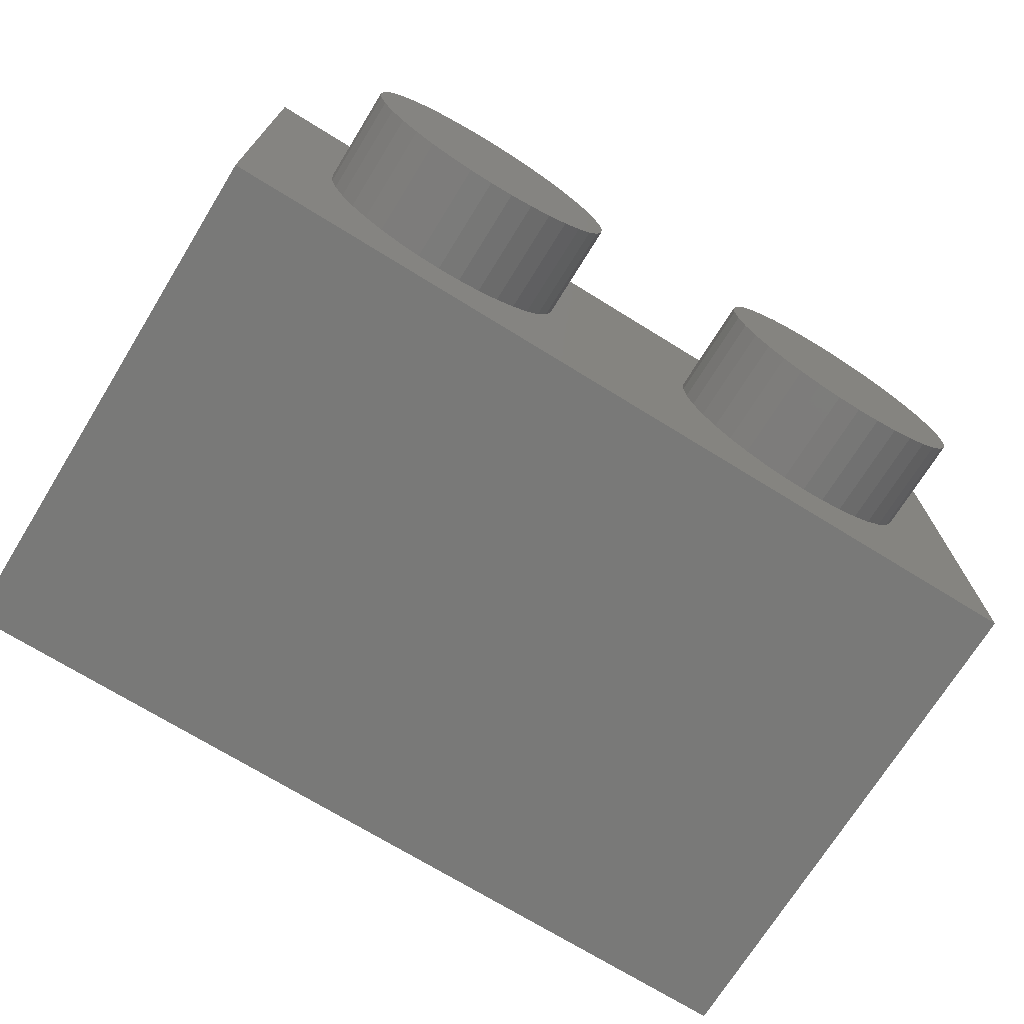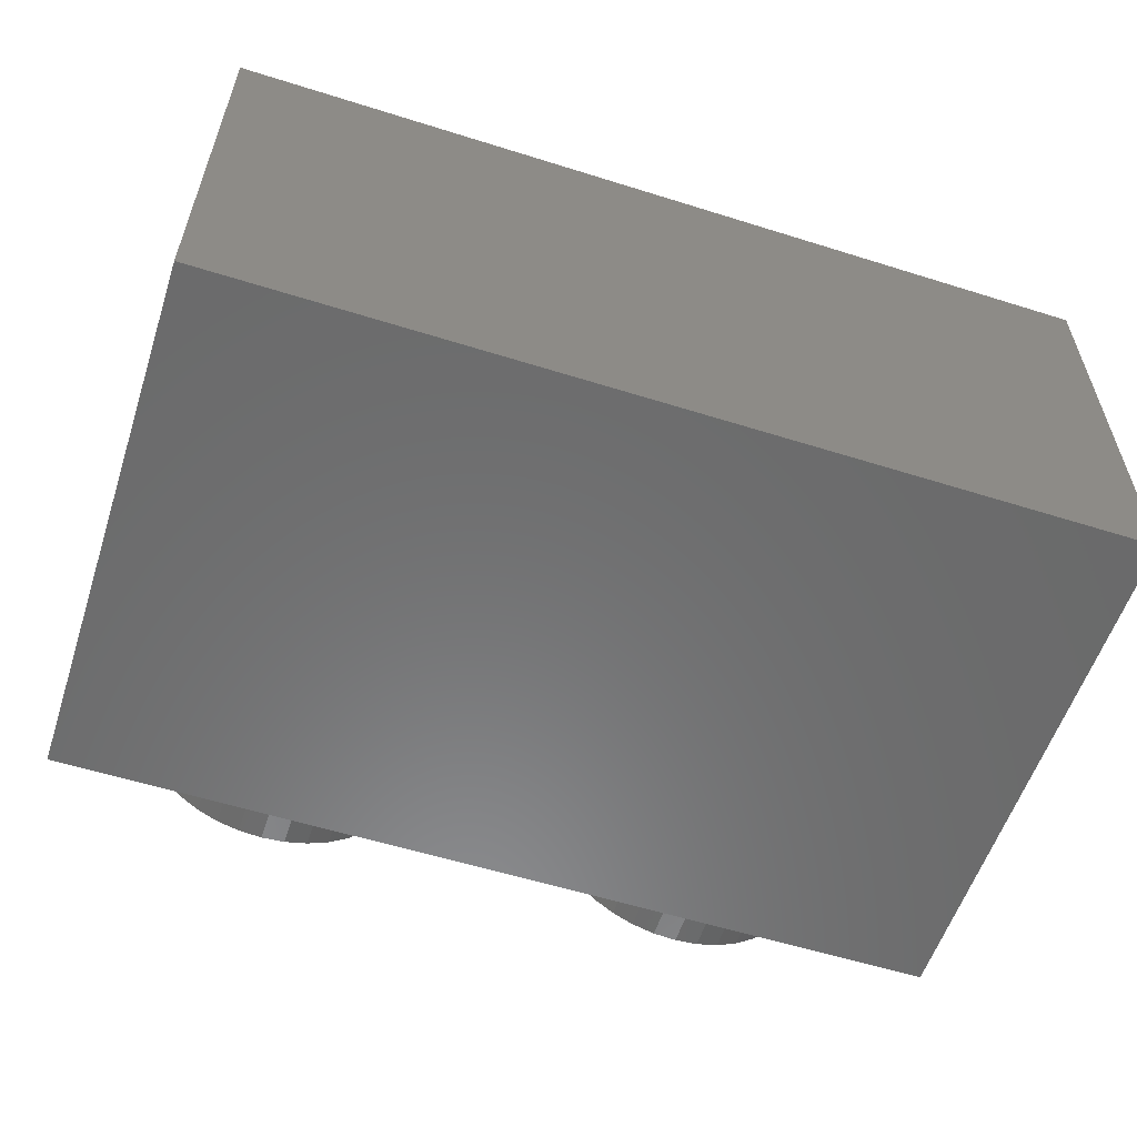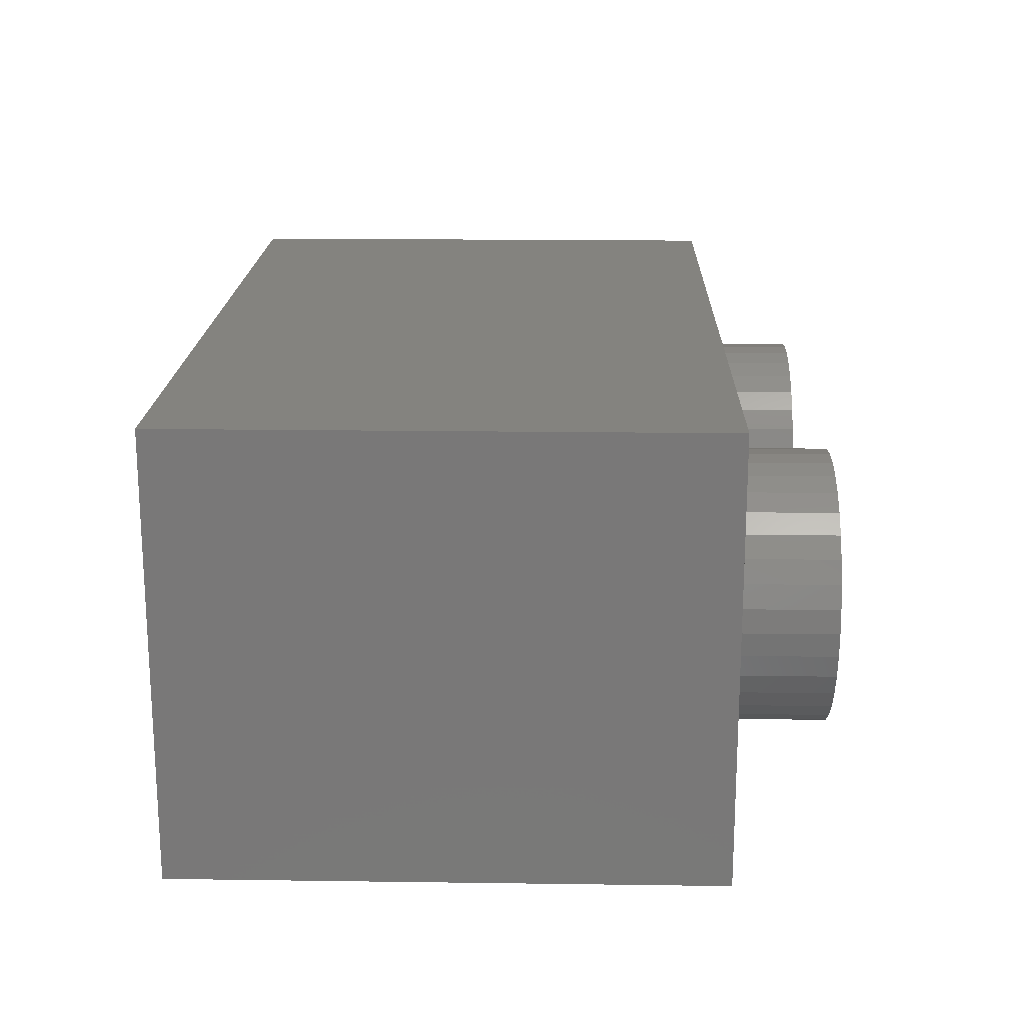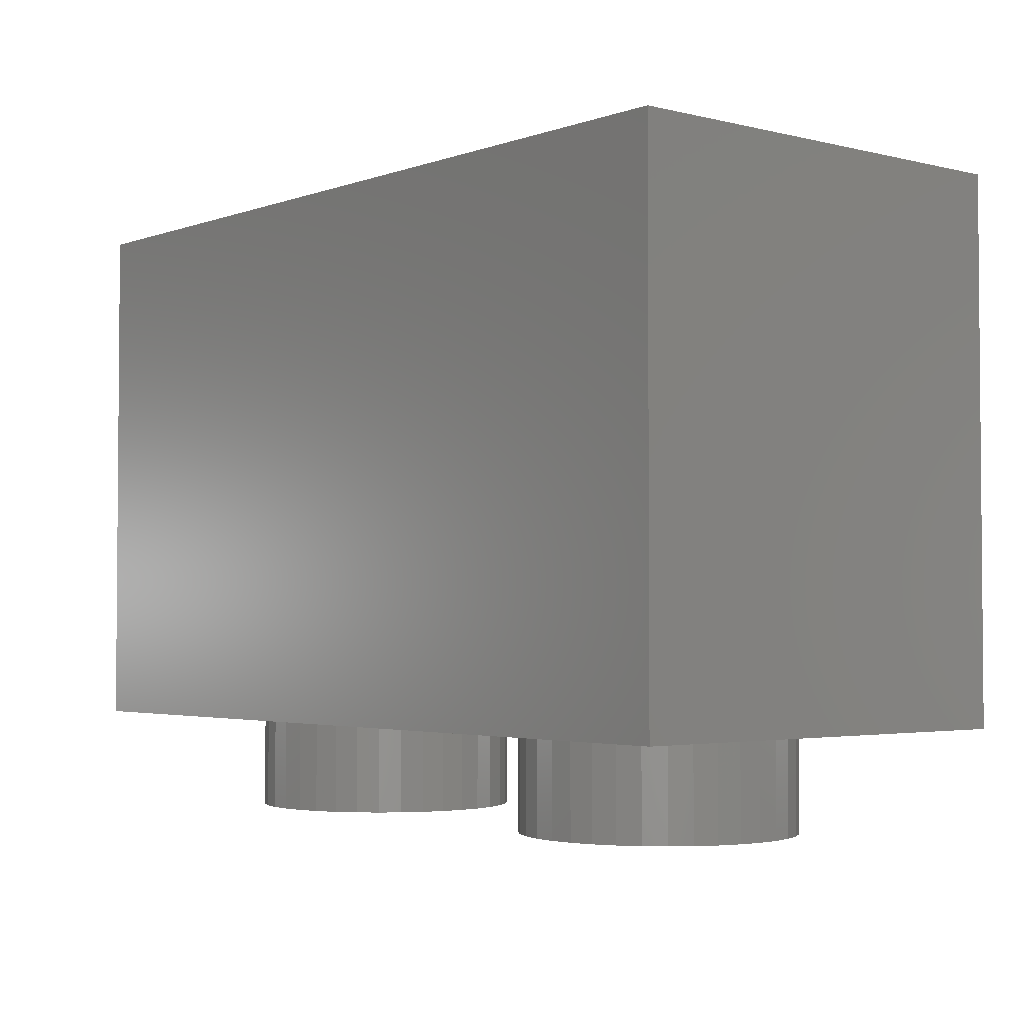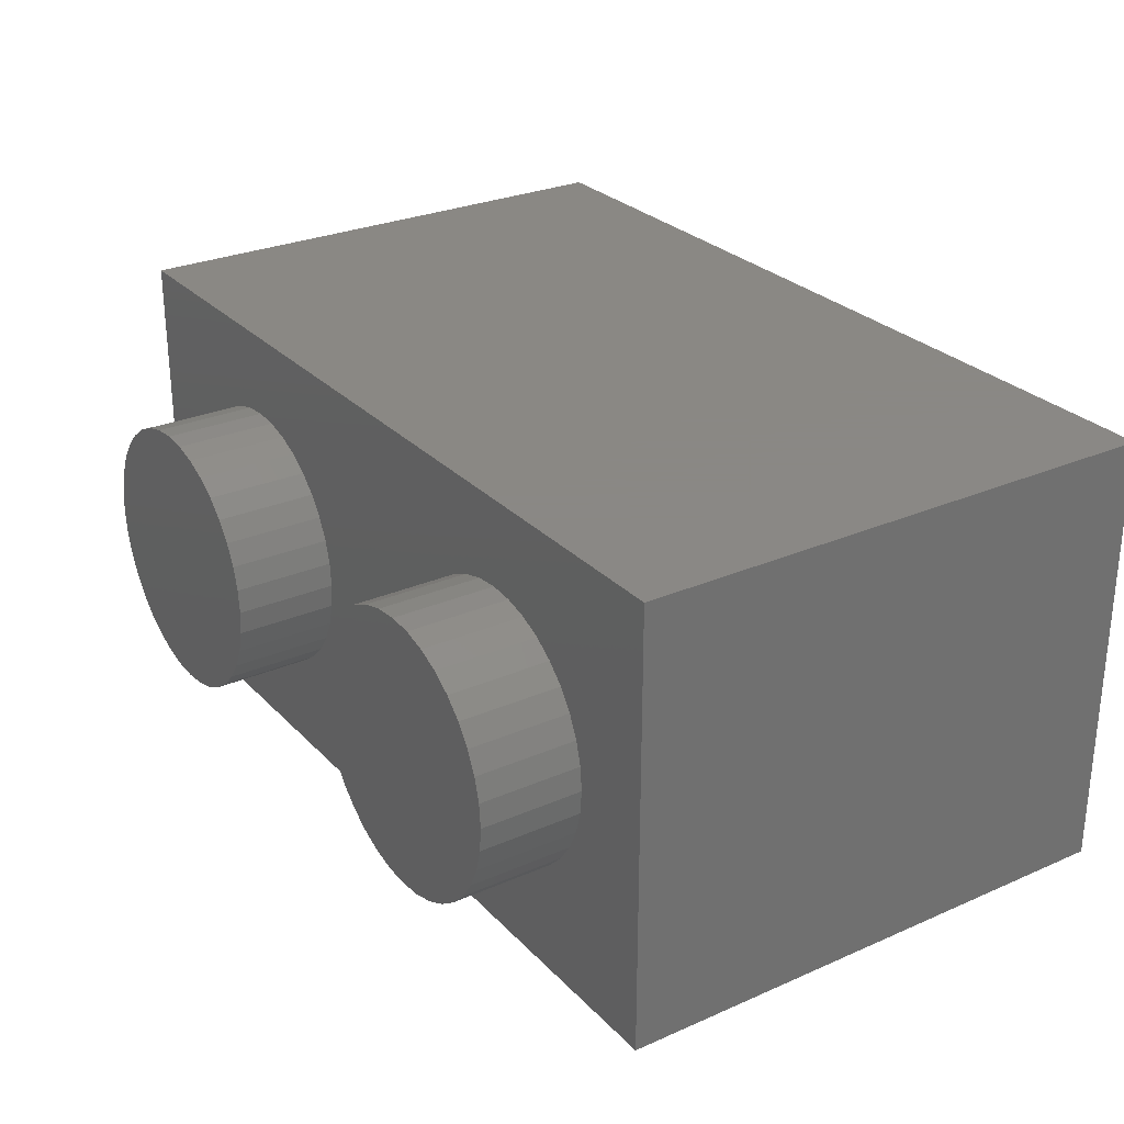
<metadata>
{"format":"stl","ext":"stl","renderer":"f3d","projection":"perspective","resolution":1024,"background":"white","views":[{"elev":-71.8,"azim":148.3,"up":"+Y"},{"elev":-57.2,"azim":-18.1,"up":"+Y"},{"elev":18.4,"azim":91.5,"up":"+Y"},{"elev":-2.8,"azim":50.1,"up":"+Z"},{"elev":27.7,"azim":-123.7,"up":"+Y"}]}
</metadata>
<code>
# stl→obj: 224 verts, 444 faces
v 0.4543 -0.1223 0.75
v 0.4037 -0.1647 0.75
v 0.4309 -0.1457 0.75
v 0.4874 -0.06506 0.75
v 0.4733 -0.09512 0.75
v 0.4543 0.1223 0.75
v 0.4988 0 0.75
v 0.4959 0.03303 0.75
v 0.4874 0.06506 0.75
v 0.4733 0.09512 0.75
v 0.4309 0.1457 0.75
v 0.4037 0.1647 0.75
v 0.3737 0.1788 0.75
v 0.3416 0.1873 0.75
v 0.3086 0.1902 0.75
v 0.2756 0.1873 0.75
v 0.2435 0.1788 0.75
v 0.2135 0.1647 0.75
v 0.1863 0.1457 0.75
v 0.1629 0.1223 0.75
v 0.1438 0.09512 0.75
v 0.1298 0.06506 0.75
v 0.1212 0.03303 0.75
v 0.1184 2.767e-16 0.75
v 0.1212 -0.03303 0.75
v 0.1298 -0.06506 0.75
v 0.1438 -0.09512 0.75
v 0.1629 -0.1223 0.75
v 0.1863 -0.1457 0.75
v 0.2135 -0.1647 0.75
v 0.2435 -0.1788 0.75
v 0.2756 -0.1873 0.75
v 0.3086 -0.1902 0.75
v 0.3416 -0.1873 0.75
v 0.3737 -0.1788 0.75
v 0.4959 -0.03303 0.75
v -0.4543 -0.1223 0.75
v -0.6172 -0.3086 0.75
v -0.4309 -0.1457 0.75
v -0.4037 -0.1647 0.75
v -0.4733 -0.09512 0.75
v -0.3737 -0.1788 0.75
v -0.4874 -0.06506 0.75
v -0.3416 -0.1873 0.75
v -0.4959 -0.03303 0.75
v -0.3086 -0.1902 0.75
v -0.4988 2.767e-16 0.75
v -0.2756 -0.1873 0.75
v -0.6172 0.3086 0.75
v -0.4733 0.09512 0.75
v -0.4543 0.1223 0.75
v -0.4874 0.06506 0.75
v -0.4959 0.03303 0.75
v -0.4309 0.1457 0.75
v -0.4037 0.1647 0.75
v -0.3737 0.1788 0.75
v -0.3416 0.1873 0.75
v -0.3086 0.1902 0.75
v -0.2756 0.1873 0.75
v -0.1629 -0.1223 0.75
v -0.1863 -0.1457 0.75
v -0.2135 -0.1647 0.75
v -0.1438 -0.09512 0.75
v -0.1298 -0.06506 0.75
v -0.2435 -0.1788 0.75
v -0.1212 -0.03303 0.75
v -0.1184 0 0.75
v -0.1212 0.03303 0.75
v -0.1298 0.06506 0.75
v -0.1438 0.09512 0.75
v -0.1629 0.1223 0.75
v 0.6172 -0.3086 0.75
v -0.1863 0.1457 0.75
v -0.2135 0.1647 0.75
v -0.2435 0.1788 0.75
v 0.6172 0.3086 0.75
v 0.6172 -0.3086 -1.89e-17
v -0.6172 -0.3086 -1.89e-17
v -0.6172 0.3086 1.89e-17
v 0.6172 0.3086 1.89e-17
v -0.4543 -0.1223 0
v -0.4309 -0.1457 0
v -0.4037 -0.1647 0
v -0.4733 -0.09512 0
v -0.3737 -0.1788 0
v -0.4874 -0.06506 0
v -0.3416 -0.1873 0
v -0.4959 -0.03303 0
v -0.3086 -0.1902 0
v -0.4988 2.767e-16 0
v -0.2756 -0.1873 0
v -0.4543 0.1223 0
v -0.4733 0.09512 0
v -0.4874 0.06506 0
v -0.4959 0.03303 0
v -0.4309 0.1457 0
v -0.4037 0.1647 0
v -0.3737 0.1788 0
v -0.3416 0.1873 0
v -0.3086 0.1902 0
v -0.2756 0.1873 0
v 0.1629 -0.1223 0
v -0.1863 -0.1457 0
v -0.1629 -0.1223 0
v 0.1863 -0.1457 0
v 0.2135 -0.1647 0
v -0.2135 -0.1647 0
v 0.1438 -0.09512 0
v -0.1438 -0.09512 0
v -0.1298 -0.06506 0
v 0.2435 -0.1788 0
v -0.2435 -0.1788 0
v 0.1298 -0.06506 0
v 0.2756 -0.1873 0
v 0.1212 -0.03303 0
v -0.1212 -0.03303 0
v 0.1184 2.767e-16 0
v -0.1184 0 0
v 0.1212 0.03303 0
v -0.1212 0.03303 0
v 0.1298 0.06506 0
v -0.1298 0.06506 0
v 0.1438 0.09512 0
v -0.1438 0.09512 0
v 0.1629 0.1223 0
v -0.1629 0.1223 0
v 0.3086 -0.1902 0
v 0.3416 -0.1873 0
v 0.3737 -0.1788 0
v 0.4037 -0.1647 0
v 0.4309 -0.1457 0
v 0.4543 -0.1223 0
v 0.1863 0.1457 0
v -0.1863 0.1457 0
v 0.4733 -0.09512 0
v 0.2135 0.1647 0
v -0.2135 0.1647 0
v 0.4874 -0.06506 0
v 0.2435 0.1788 0
v -0.2435 0.1788 0
v 0.4959 -0.03303 0
v 0.4988 0 0
v 0.4959 0.03303 0
v 0.4874 0.06506 0
v 0.4733 0.09512 0
v 0.4543 0.1223 0
v 0.4309 0.1457 0
v 0.4037 0.1647 0
v 0.3737 0.1788 0
v 0.3416 0.1873 0
v 0.3086 0.1902 0
v 0.2756 0.1873 0
v -0.1184 0 -0.1406
v -0.1212 0.03303 -0.1406
v -0.1298 0.06506 -0.1406
v -0.1438 0.09512 -0.1406
v -0.1629 0.1223 -0.1406
v -0.1863 0.1457 -0.1406
v -0.2135 0.1647 -0.1406
v -0.2435 0.1788 -0.1406
v -0.2756 0.1873 -0.1406
v -0.3086 0.1902 -0.1406
v -0.3416 0.1873 -0.1406
v -0.3737 0.1788 -0.1406
v -0.4037 0.1647 -0.1406
v -0.4309 0.1457 -0.1406
v -0.4543 0.1223 -0.1406
v -0.4733 0.09512 -0.1406
v -0.4874 0.06506 -0.1406
v -0.4959 0.03303 -0.1406
v -0.4988 2.767e-16 -0.1406
v -0.4959 -0.03303 -0.1406
v -0.4874 -0.06506 -0.1406
v -0.4733 -0.09512 -0.1406
v -0.4543 -0.1223 -0.1406
v -0.4309 -0.1457 -0.1406
v -0.4037 -0.1647 -0.1406
v -0.3737 -0.1788 -0.1406
v -0.3416 -0.1873 -0.1406
v -0.3086 -0.1902 -0.1406
v -0.2756 -0.1873 -0.1406
v -0.2435 -0.1788 -0.1406
v -0.2135 -0.1647 -0.1406
v -0.1863 -0.1457 -0.1406
v -0.1629 -0.1223 -0.1406
v -0.1438 -0.09512 -0.1406
v -0.1298 -0.06506 -0.1406
v -0.1212 -0.03303 -0.1406
v 0.4988 0 -0.1406
v 0.4959 0.03303 -0.1406
v 0.4874 0.06506 -0.1406
v 0.4733 0.09512 -0.1406
v 0.4543 0.1223 -0.1406
v 0.4309 0.1457 -0.1406
v 0.4037 0.1647 -0.1406
v 0.3737 0.1788 -0.1406
v 0.3416 0.1873 -0.1406
v 0.3086 0.1902 -0.1406
v 0.2756 0.1873 -0.1406
v 0.2435 0.1788 -0.1406
v 0.2135 0.1647 -0.1406
v 0.1863 0.1457 -0.1406
v 0.1629 0.1223 -0.1406
v 0.1438 0.09512 -0.1406
v 0.1298 0.06506 -0.1406
v 0.1212 0.03303 -0.1406
v 0.1184 2.767e-16 -0.1406
v 0.1212 -0.03303 -0.1406
v 0.1298 -0.06506 -0.1406
v 0.1438 -0.09512 -0.1406
v 0.1629 -0.1223 -0.1406
v 0.1863 -0.1457 -0.1406
v 0.2135 -0.1647 -0.1406
v 0.2435 -0.1788 -0.1406
v 0.2756 -0.1873 -0.1406
v 0.3086 -0.1902 -0.1406
v 0.3416 -0.1873 -0.1406
v 0.3737 -0.1788 -0.1406
v 0.4037 -0.1647 -0.1406
v 0.4309 -0.1457 -0.1406
v 0.4543 -0.1223 -0.1406
v 0.4733 -0.09512 -0.1406
v 0.4874 -0.06506 -0.1406
v 0.4959 -0.03303 -0.1406
f 1 2 3
f 4 1 5
f 6 7 8
f 6 8 9
f 6 9 10
f 6 11 12
f 6 12 13
f 6 13 14
f 6 14 15
f 6 15 16
f 6 16 17
f 6 17 18
f 6 18 19
f 6 19 20
f 6 20 21
f 6 21 22
f 6 22 23
f 6 23 24
f 6 24 25
f 6 25 26
f 6 26 27
f 6 27 28
f 6 28 29
f 6 29 30
f 6 30 31
f 6 31 32
f 6 32 33
f 6 33 34
f 6 34 35
f 6 35 2
f 6 4 36
f 6 36 7
f 6 1 4
f 6 2 1
f 37 38 39
f 40 39 38
f 41 38 37
f 42 40 38
f 43 38 41
f 44 42 38
f 45 38 43
f 46 44 38
f 47 38 45
f 48 46 38
f 49 38 47
f 49 50 51
f 49 52 50
f 49 53 52
f 49 47 53
f 54 49 51
f 55 49 54
f 56 49 55
f 57 49 56
f 58 49 57
f 59 49 58
f 28 60 61
f 28 61 29
f 30 61 62
f 30 29 61
f 27 60 28
f 27 63 60
f 27 64 63
f 31 62 65
f 31 30 62
f 26 64 27
f 32 65 48
f 32 31 65
f 25 66 64
f 25 64 26
f 25 67 66
f 24 67 25
f 23 68 67
f 23 67 24
f 22 69 68
f 22 68 23
f 21 70 69
f 21 69 22
f 20 71 70
f 20 70 21
f 72 32 48
f 72 33 32
f 72 34 33
f 72 35 34
f 72 2 35
f 72 3 2
f 72 48 38
f 1 3 72
f 19 73 71
f 19 71 20
f 5 1 72
f 18 74 73
f 18 73 19
f 4 5 72
f 17 75 74
f 17 74 18
f 36 4 72
f 7 36 72
f 76 8 7
f 76 9 8
f 76 10 9
f 76 6 10
f 76 11 6
f 76 12 11
f 76 13 12
f 76 14 13
f 76 15 14
f 76 16 15
f 76 7 72
f 76 49 59
f 76 59 75
f 76 75 16
f 16 75 17
f 77 38 78
f 77 72 38
f 78 49 79
f 78 38 49
f 80 72 77
f 80 76 72
f 79 76 80
f 79 49 76
f 71 67 68
f 71 68 69
f 71 69 70
f 71 73 74
f 71 74 75
f 71 75 59
f 71 59 58
f 71 58 57
f 71 57 56
f 71 56 55
f 71 55 54
f 71 54 51
f 71 51 50
f 71 50 52
f 71 52 53
f 71 53 47
f 71 47 45
f 71 45 43
f 71 43 41
f 71 41 37
f 71 37 39
f 71 39 40
f 71 40 42
f 71 42 44
f 71 44 46
f 71 46 48
f 71 48 65
f 71 65 62
f 71 62 61
f 71 61 60
f 71 60 63
f 71 63 64
f 71 64 66
f 71 66 67
f 81 82 78
f 83 78 82
f 84 81 78
f 85 78 83
f 86 84 78
f 87 78 85
f 88 86 78
f 89 78 87
f 90 88 78
f 91 78 89
f 79 90 78
f 79 92 93
f 79 93 94
f 79 94 95
f 79 95 90
f 96 92 79
f 97 96 79
f 98 97 79
f 99 98 79
f 100 99 79
f 101 100 79
f 102 103 104
f 102 105 103
f 106 107 103
f 106 103 105
f 108 102 104
f 108 104 109
f 108 109 110
f 111 112 107
f 111 107 106
f 113 108 110
f 114 91 112
f 114 112 111
f 115 110 116
f 115 113 110
f 117 115 116
f 117 116 118
f 119 118 120
f 119 117 118
f 121 120 122
f 121 119 120
f 123 122 124
f 123 121 122
f 125 124 126
f 125 123 124
f 77 91 114
f 77 114 127
f 77 127 128
f 77 128 129
f 77 129 130
f 77 130 131
f 77 78 91
f 132 77 131
f 133 126 134
f 133 125 126
f 135 77 132
f 136 134 137
f 136 133 134
f 138 77 135
f 139 137 140
f 139 136 137
f 141 77 138
f 142 77 141
f 80 142 143
f 80 143 144
f 80 144 145
f 80 145 146
f 80 146 147
f 80 147 148
f 80 148 149
f 80 149 150
f 80 150 151
f 80 151 152
f 80 77 142
f 80 101 79
f 80 140 101
f 80 152 140
f 152 139 140
f 120 118 153
f 120 153 154
f 122 154 155
f 122 120 154
f 124 155 156
f 124 122 155
f 126 156 157
f 126 124 156
f 134 157 158
f 134 126 157
f 137 134 158
f 137 158 159
f 140 137 159
f 140 159 160
f 101 140 160
f 101 160 161
f 100 101 161
f 100 161 162
f 99 100 162
f 99 162 163
f 98 99 163
f 98 163 164
f 97 98 164
f 97 164 165
f 96 97 165
f 96 165 166
f 92 96 166
f 92 166 167
f 92 167 168
f 93 92 168
f 94 93 168
f 94 168 169
f 95 94 169
f 95 169 170
f 90 95 170
f 90 170 171
f 90 171 172
f 88 90 172
f 86 88 172
f 86 172 173
f 86 173 174
f 84 86 174
f 81 174 175
f 81 175 176
f 81 84 174
f 82 81 176
f 83 176 177
f 83 177 178
f 83 82 176
f 85 83 178
f 87 178 179
f 87 85 178
f 89 179 180
f 89 180 181
f 89 87 179
f 91 89 181
f 112 181 182
f 112 182 183
f 112 91 181
f 107 183 184
f 107 112 183
f 103 107 184
f 104 103 184
f 104 184 185
f 109 104 185
f 109 185 186
f 110 109 186
f 110 186 187
f 116 110 187
f 116 187 188
f 118 116 188
f 118 188 153
f 143 142 189
f 143 189 190
f 144 190 191
f 144 143 190
f 145 191 192
f 145 144 191
f 146 192 193
f 146 145 192
f 147 193 194
f 147 146 193
f 148 147 194
f 148 194 195
f 149 148 195
f 149 195 196
f 150 149 196
f 150 196 197
f 151 150 197
f 151 197 198
f 152 151 198
f 152 198 199
f 139 152 199
f 139 199 200
f 136 139 200
f 136 200 201
f 133 136 201
f 133 201 202
f 125 133 202
f 125 202 203
f 125 203 204
f 123 125 204
f 121 123 204
f 121 204 205
f 119 121 205
f 119 205 206
f 117 119 206
f 117 206 207
f 117 207 208
f 115 117 208
f 113 115 208
f 113 208 209
f 113 209 210
f 108 113 210
f 102 210 211
f 102 211 212
f 102 108 210
f 105 102 212
f 106 212 213
f 106 213 214
f 106 105 212
f 111 106 214
f 114 214 215
f 114 111 214
f 127 215 216
f 127 216 217
f 127 114 215
f 128 127 217
f 129 217 218
f 129 218 219
f 129 128 217
f 130 219 220
f 130 129 219
f 131 130 220
f 132 131 220
f 132 220 221
f 135 132 221
f 135 221 222
f 138 135 222
f 138 222 223
f 141 138 223
f 141 223 224
f 142 141 224
f 142 224 189
f 157 154 153
f 157 155 154
f 157 156 155
f 157 159 158
f 157 160 159
f 157 161 160
f 157 162 161
f 157 163 162
f 157 164 163
f 157 165 164
f 157 166 165
f 157 167 166
f 157 168 167
f 157 169 168
f 157 170 169
f 157 171 170
f 157 172 171
f 157 173 172
f 157 174 173
f 157 175 174
f 157 176 175
f 157 177 176
f 157 178 177
f 157 179 178
f 157 180 179
f 157 181 180
f 157 182 181
f 157 183 182
f 157 184 183
f 157 185 184
f 157 186 185
f 157 187 186
f 157 188 187
f 157 153 188
f 221 220 219
f 223 222 221
f 193 190 189
f 193 191 190
f 193 192 191
f 193 195 194
f 193 196 195
f 193 197 196
f 193 198 197
f 193 199 198
f 193 200 199
f 193 201 200
f 193 202 201
f 193 203 202
f 193 204 203
f 193 205 204
f 193 206 205
f 193 207 206
f 193 208 207
f 193 209 208
f 193 210 209
f 193 211 210
f 193 212 211
f 193 213 212
f 193 214 213
f 193 215 214
f 193 216 215
f 193 217 216
f 193 218 217
f 193 219 218
f 193 224 223
f 193 189 224
f 193 223 221
f 193 221 219

</code>
